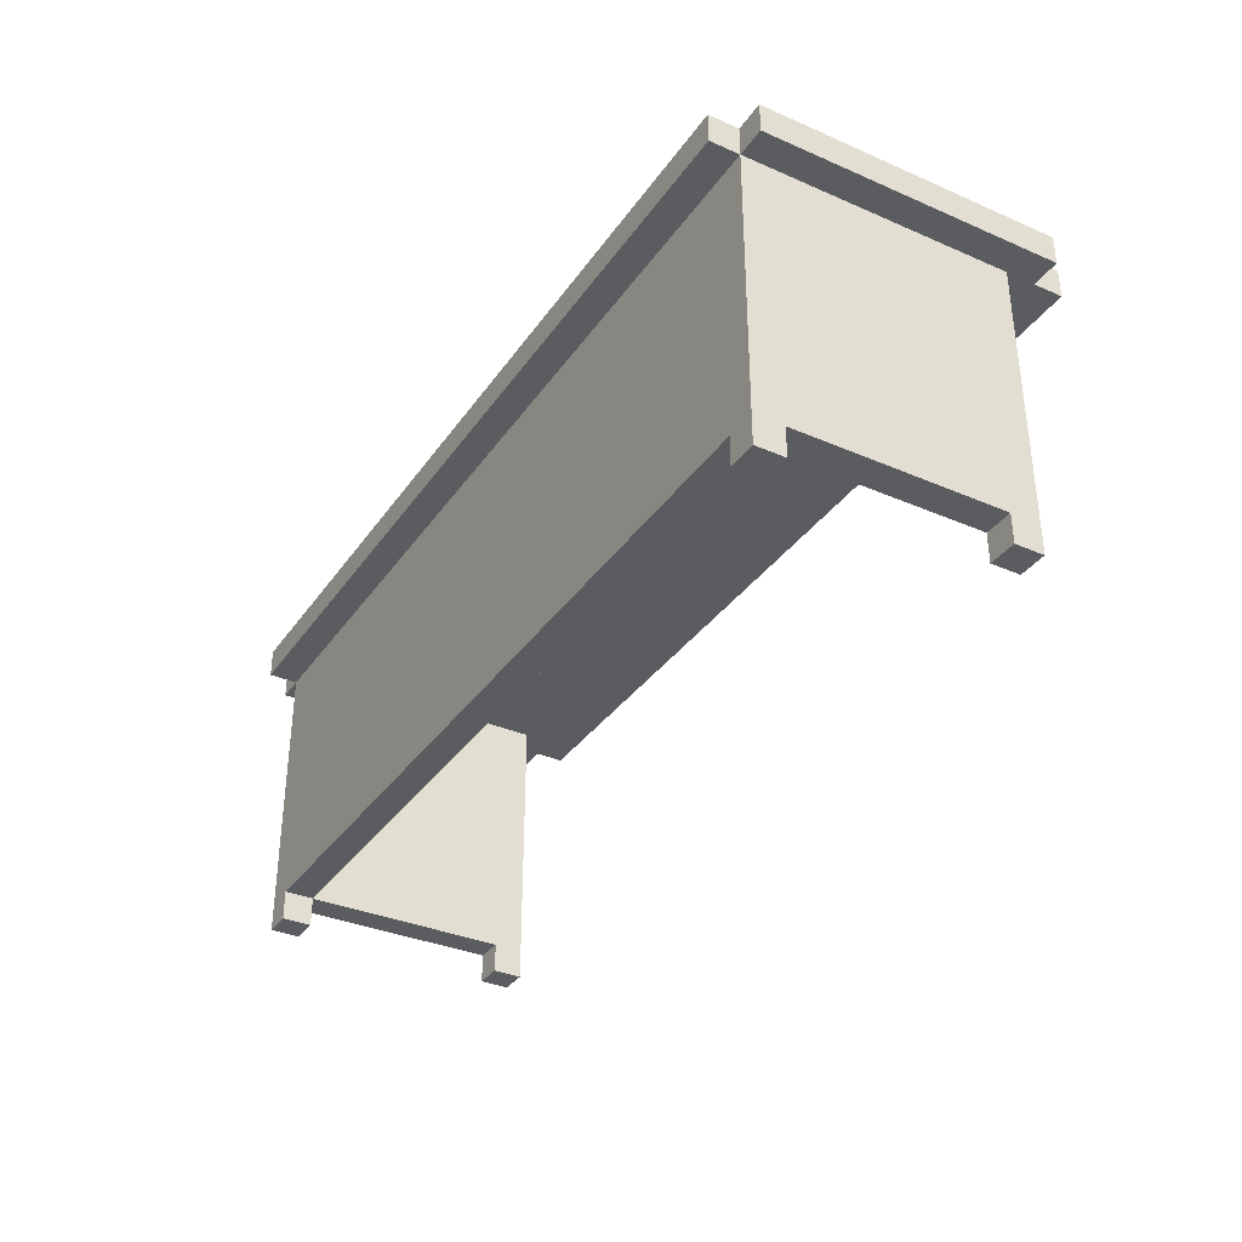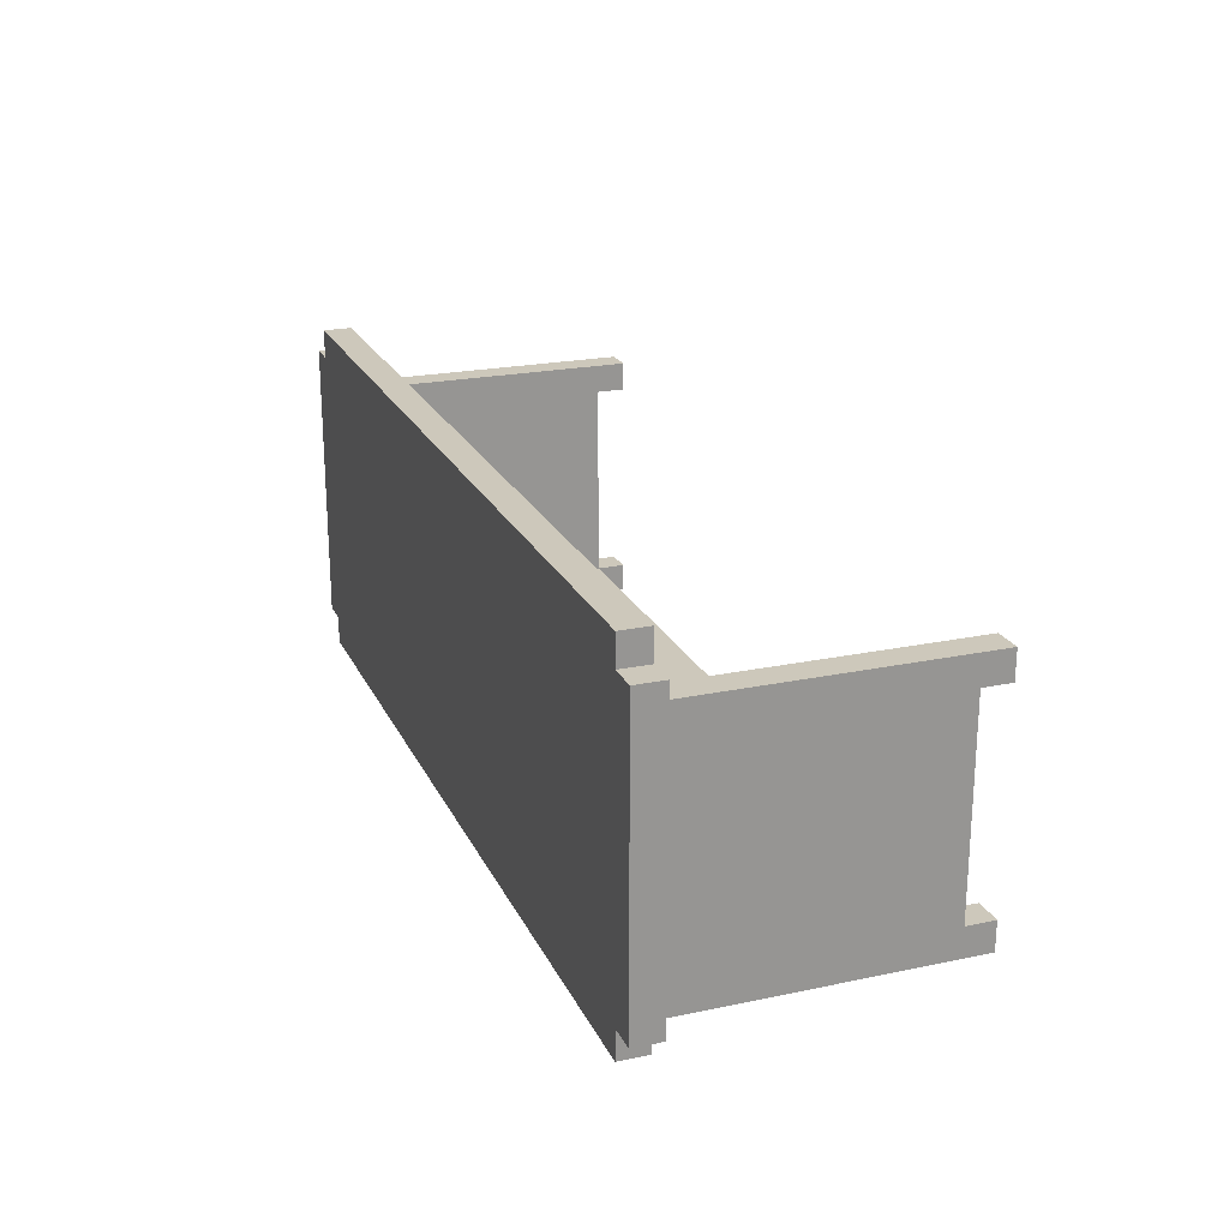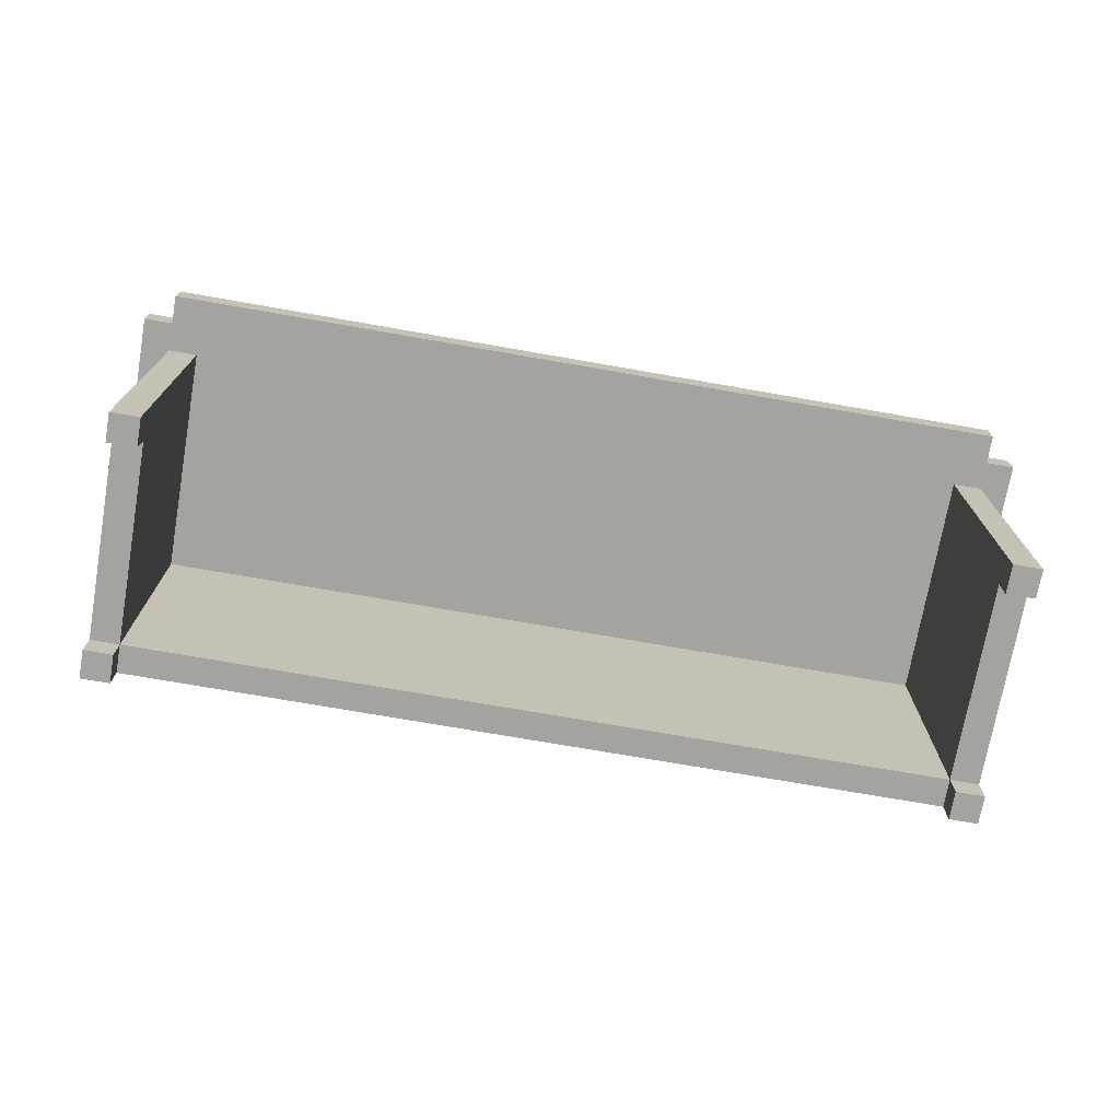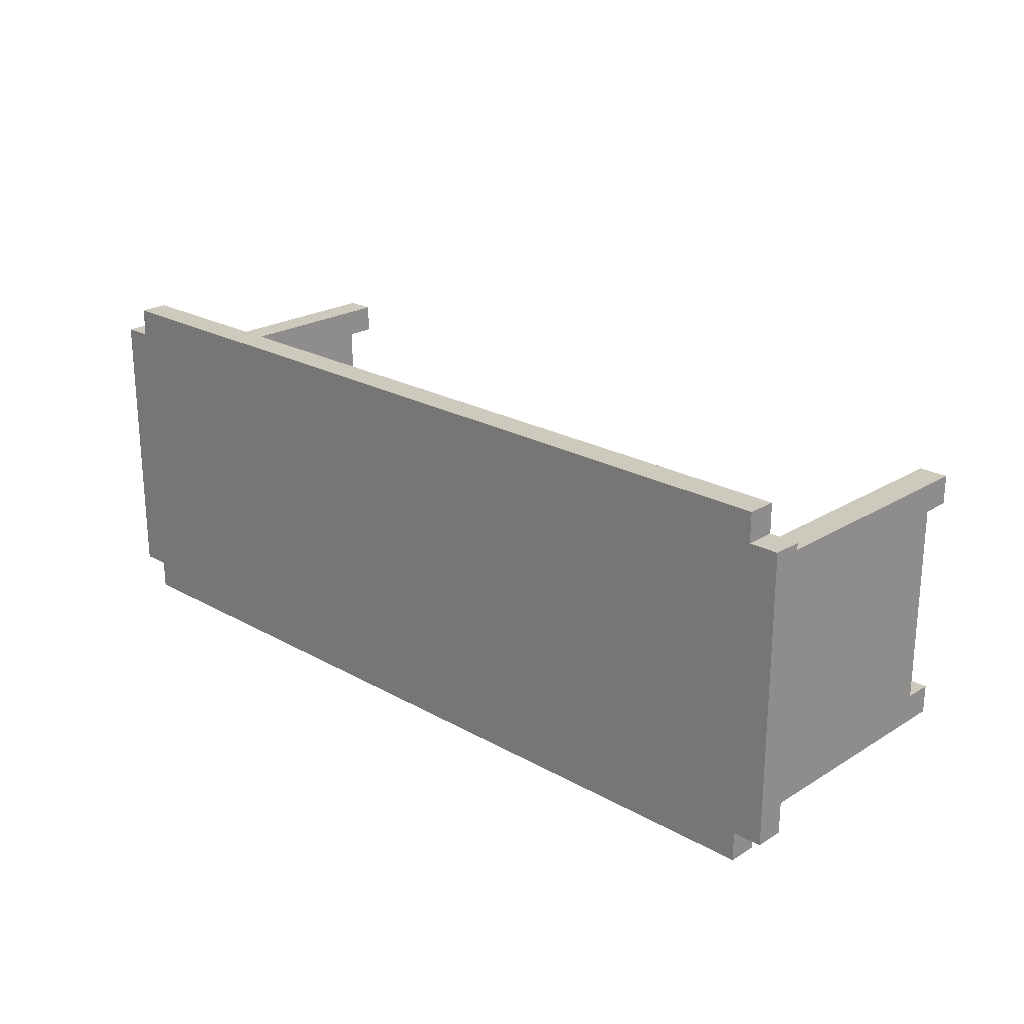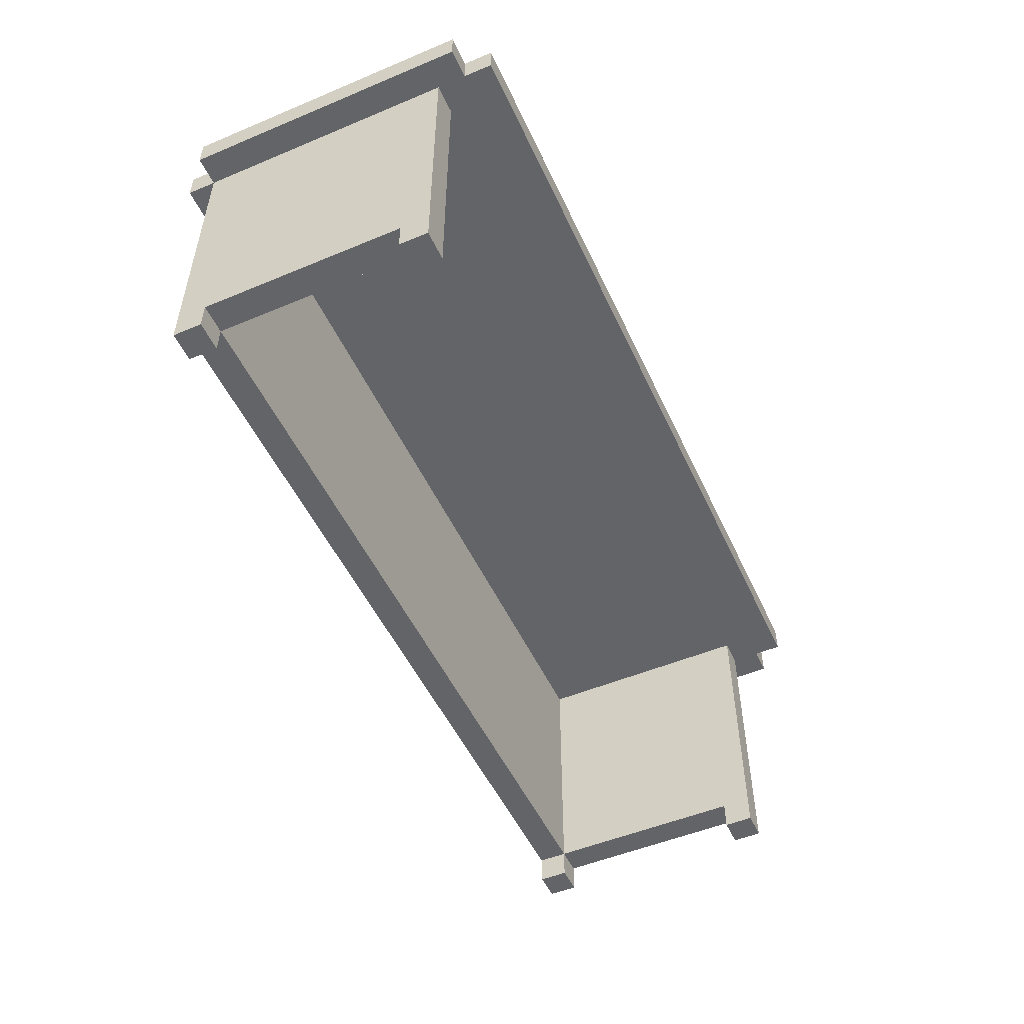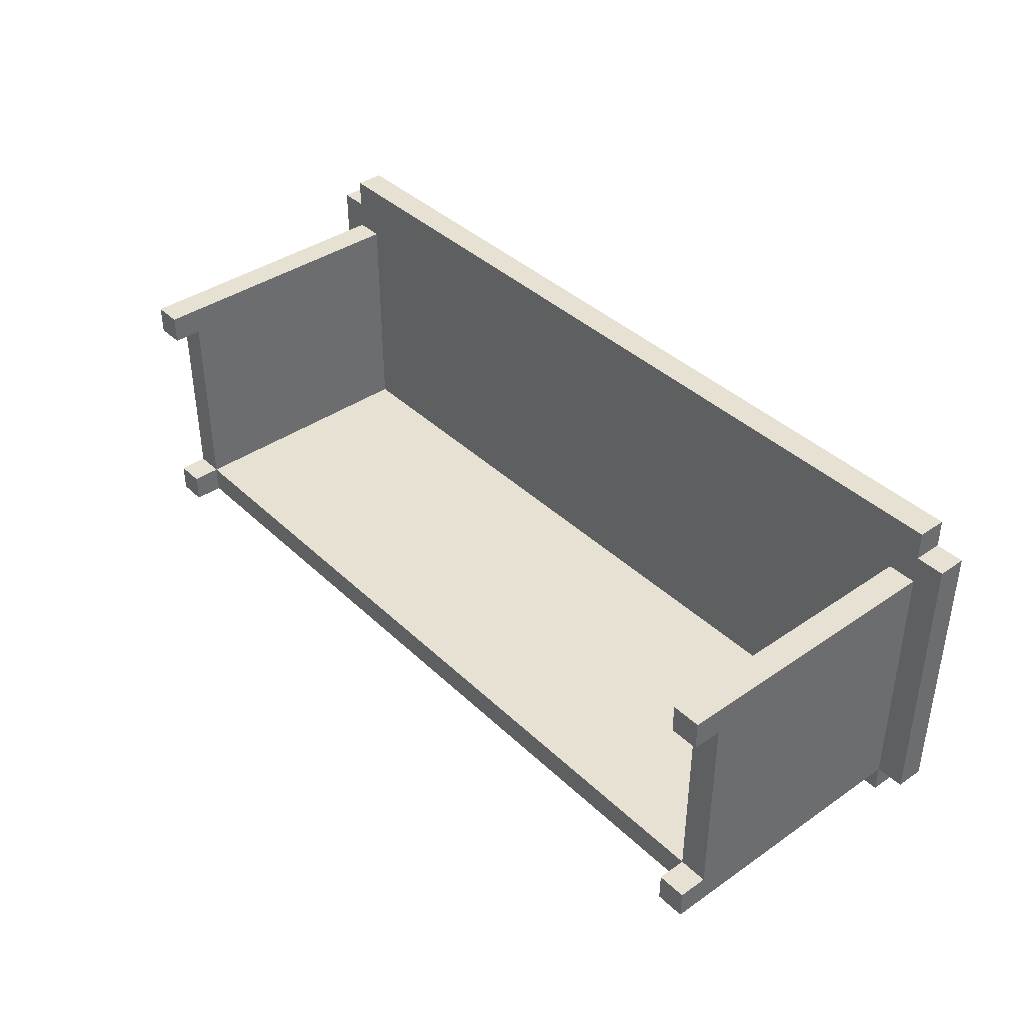
<metadata>
{"format":"obj","ext":"obj","renderer":"f3d","projection":"perspective","resolution":1024,"background":"white","views":[{"elev":-34.6,"azim":-120.1,"up":"+Y"},{"elev":21.9,"azim":-110.2,"up":"+Z"},{"elev":-73.0,"azim":-9.9,"up":"+Y"},{"elev":22.7,"azim":-136.2,"up":"+Z"},{"elev":-51.3,"azim":-65.6,"up":"+Y"},{"elev":39.4,"azim":49.4,"up":"+Z"}]}
</metadata>
<code>
o
v -1.6 1 0.5
v -1.6 1 -0.5
v -1.6 1.1 0.5
v -1.6 1.1 -0.5
v -1.5 0 0.4
v -1.5 0 0.3
v -1.5 0 -0.4
v -1.5 0 -0.5
v -1.5 0.1 0.4
v -1.5 0.1 0.3
v -1.5 0.1 -0.4
v -1.5 0.1 -0.5
v -1.5 1 0.6
v -1.5 1 0.5
v -1.5 1 0.4
v -1.5 1 0.3
v -1.5 1 -0.4
v -1.5 1 -0.5
v -1.5 1 -0.6
v -1.5 1.1 0.6
v -1.5 1.1 0.5
v -1.5 1.1 -0.5
v -1.5 1.1 -0.6
v 1.4 0 0.4
v 1.4 0 0.3
v 1.4 0 -0.4
v 1.4 0 -0.5
v 1.4 0.1 0.4
v 1.4 0.1 0.3
v 1.4 0.1 -0.4
v 1.4 0.1 -0.5
v 1.4 1 0.4
v 1.4 1 0.3
v 1.4 1 -0.4
v -1.4 0 0.4
v -1.4 0 0.3
v -1.4 0 -0.4
v -1.4 0 -0.5
v -1.4 0.1 0.4
v -1.4 0.1 0.3
v -1.4 0.1 -0.4
v -1.4 0.1 -0.5
v -1.4 1 0.4
v -1.4 1 0.3
v -1.4 1 -0.4
v 1.5 0 0.4
v 1.5 0 0.3
v 1.5 0 -0.4
v 1.5 0 -0.5
v 1.5 0.1 0.4
v 1.5 0.1 0.3
v 1.5 0.1 -0.4
v 1.5 0.1 -0.5
v 1.5 1 0.6
v 1.5 1 0.5
v 1.5 1 0.4
v 1.5 1 0.3
v 1.5 1 -0.4
v 1.5 1 -0.5
v 1.5 1 -0.6
v 1.5 1.1 0.6
v 1.5 1.1 0.5
v 1.5 1.1 -0.5
v 1.5 1.1 -0.6
v 1.6 1 0.5
v 1.6 1 -0.5
v 1.6 1.1 0.5
v 1.6 1.1 -0.5
v -1.5 1 0.6
v -1.5 1.1 0.6
v 1.5 1 0.6
v 1.5 1.1 0.6
v -1.6 1 0.5
v -1.6 1.1 0.5
v -1.5 1 0.5
v -1.5 1.1 0.5
v 1.5 1 0.5
v 1.5 1.1 0.5
v 1.6 1 0.5
v 1.6 1.1 0.5
v -1.5 0 0.4
v -1.5 0.1 0.4
v -1.5 1 0.4
v -1.4 0 0.4
v -1.4 0.1 0.4
v -1.4 1 0.4
v 1.4 0 0.4
v 1.4 0.1 0.4
v 1.4 1 0.4
v 1.5 0 0.4
v 1.5 0.1 0.4
v 1.5 1 0.4
v -1.5 0 -0.4
v -1.5 0.1 -0.4
v -1.4 0 -0.4
v -1.4 0.1 -0.4
v -1.4 1 -0.4
v 1.4 0 -0.4
v 1.4 0.1 -0.4
v 1.4 1 -0.4
v 1.5 0 -0.4
v 1.5 0.1 -0.4
v -1.5 0 0.3
v -1.5 0.1 0.3
v -1.4 0 0.3
v -1.4 0.1 0.3
v 1.4 0 0.3
v 1.4 0.1 0.3
v 1.5 0 0.3
v 1.5 0.1 0.3
v -1.6 1 -0.5
v -1.6 1.1 -0.5
v -1.5 0 -0.5
v -1.5 0.1 -0.5
v -1.5 1 -0.5
v -1.5 1.1 -0.5
v -1.4 0 -0.5
v -1.4 0.1 -0.5
v -1.4 1 -0.5
v 1.4 0 -0.5
v 1.4 0.1 -0.5
v 1.4 1 -0.5
v 1.5 0 -0.5
v 1.5 0.1 -0.5
v 1.5 1 -0.5
v 1.5 1.1 -0.5
v 1.6 1 -0.5
v 1.6 1.1 -0.5
v -1.5 1 -0.6
v -1.5 1.1 -0.6
v 1.5 1 -0.6
v 1.5 1.1 -0.6
v -1.5 0 0.4
v -1.4 0 0.4
v 1.4 0 0.4
v 1.5 0 0.4
v -1.5 0 0.3
v -1.4 0 0.3
v 1.4 0 0.3
v 1.5 0 0.3
v -1.5 0 -0.4
v -1.4 0 -0.4
v 1.4 0 -0.4
v 1.5 0 -0.4
v -1.5 0 -0.5
v -1.4 0 -0.5
v 1.4 0 -0.5
v 1.5 0 -0.5
v -1.5 0.1 0.3
v -1.4 0.1 0.3
v 1.4 0.1 0.3
v 1.5 0.1 0.3
v -1.5 0.1 -0.4
v -1.4 0.1 -0.4
v 1.4 0.1 -0.4
v 1.5 0.1 -0.4
v -1.4 0.1 -0.5
v 1.4 0.1 -0.5
v -1.5 1 0.6
v 1.5 1 0.6
v -1.6 1 0.5
v -1.5 1 0.5
v 1.5 1 0.5
v 1.6 1 0.5
v -1.5 1 0.4
v -1.4 1 0.4
v 1.4 1 0.4
v 1.5 1 0.4
v -1.5 1 0.3
v -1.4 1 0.3
v 1.4 1 0.3
v 1.5 1 0.3
v -1.5 1 -0.4
v -1.4 1 -0.4
v 1.4 1 -0.4
v 1.5 1 -0.4
v -1.6 1 -0.5
v -1.5 1 -0.5
v -1.4 1 -0.5
v 1.4 1 -0.5
v 1.5 1 -0.5
v 1.6 1 -0.5
v -1.5 1 -0.6
v 1.5 1 -0.6
v -1.5 1.1 0.6
v 1.5 1.1 0.6
v -1.6 1.1 0.5
v -1.5 1.1 0.5
v 1.5 1.1 0.5
v 1.6 1.1 0.5
v -1.6 1.1 -0.5
v -1.5 1.1 -0.5
v 1.5 1.1 -0.5
v 1.6 1.1 -0.5
v -1.5 1.1 -0.6
v 1.5 1.1 -0.6
f 3 2 1
f 4 2 3
f 9 6 5
f 10 6 9
f 11 8 7
f 12 8 11
f 15 10 9
f 16 11 10
f 16 10 15
f 17 12 11
f 17 11 16
f 18 12 17
f 20 14 13
f 21 14 20
f 22 19 18
f 23 19 22
f 28 25 24
f 29 25 28
f 30 27 26
f 31 27 30
f 32 29 28
f 33 30 29
f 33 29 32
f 34 30 33
f 35 36 39
f 39 36 40
f 37 38 41
f 41 38 42
f 39 40 43
f 40 41 44
f 43 40 44
f 44 41 45
f 46 47 50
f 50 47 51
f 48 49 52
f 52 49 53
f 50 51 56
f 51 52 57
f 56 51 57
f 52 53 58
f 57 52 58
f 58 53 59
f 54 55 61
f 61 55 62
f 59 60 63
f 63 60 64
f 65 66 67
f 67 66 68
f 71 70 69
f 72 70 71
f 75 74 73
f 76 74 75
f 79 78 77
f 80 78 79
f 84 82 81
f 85 83 82
f 85 82 84
f 86 83 85
f 90 88 87
f 91 89 88
f 91 88 90
f 92 89 91
f 95 94 93
f 96 94 95
f 99 97 96
f 100 97 99
f 101 99 98
f 102 99 101
f 103 104 105
f 105 104 106
f 107 108 109
f 109 108 110
f 111 112 115
f 115 112 116
f 113 114 117
f 114 115 118
f 117 114 118
f 118 115 119
f 118 119 121
f 121 119 122
f 120 121 123
f 121 122 124
f 123 121 124
f 124 122 125
f 125 126 127
f 127 126 128
f 129 130 131
f 131 130 132
f 137 134 133
f 138 134 137
f 139 136 135
f 140 136 139
f 145 142 141
f 146 142 145
f 147 144 143
f 148 144 147
f 153 150 149
f 154 150 153
f 155 152 151
f 156 152 155
f 157 155 154
f 158 155 157
f 162 160 159
f 163 160 162
f 165 162 161
f 165 164 163
f 165 163 162
f 166 164 165
f 167 164 166
f 168 164 167
f 169 165 161
f 170 167 166
f 171 167 170
f 172 164 168
f 173 169 161
f 174 171 170
f 175 171 174
f 176 164 172
f 177 173 161
f 178 173 177
f 181 164 176
f 182 164 181
f 183 180 179
f 183 181 180
f 183 179 178
f 184 181 183
f 185 186 188
f 188 186 189
f 187 188 191
f 189 190 191
f 188 189 191
f 191 190 192
f 192 190 193
f 193 190 194
f 192 193 195
f 195 193 196

</code>
